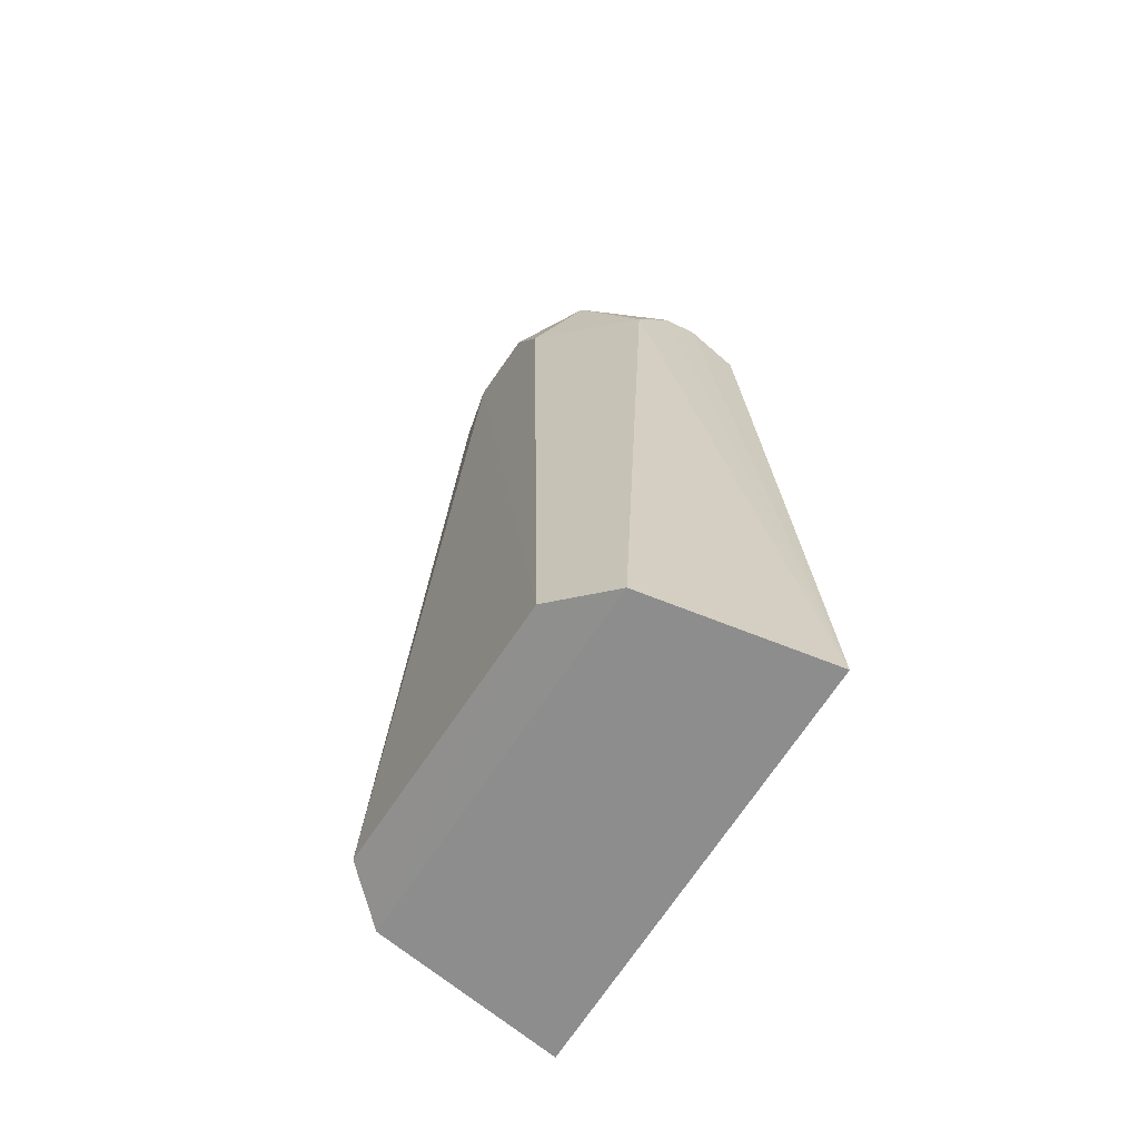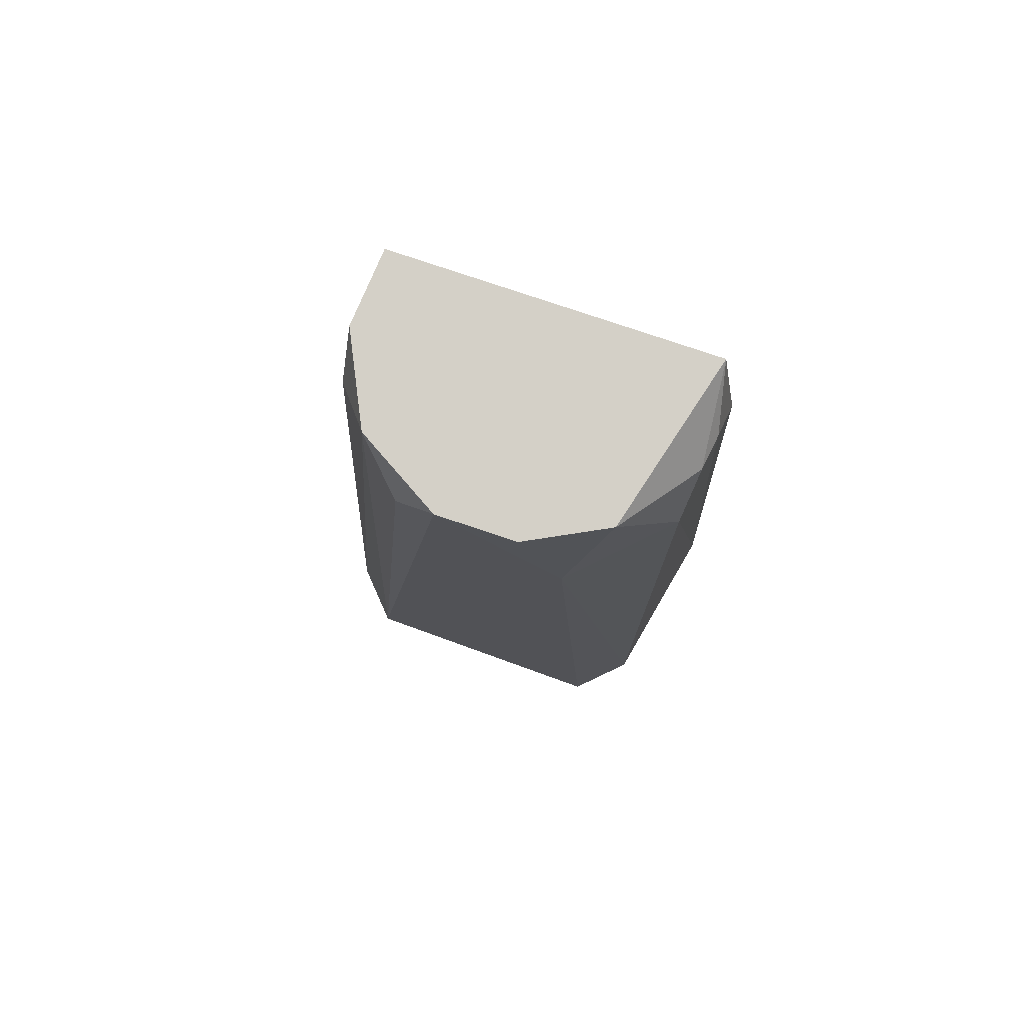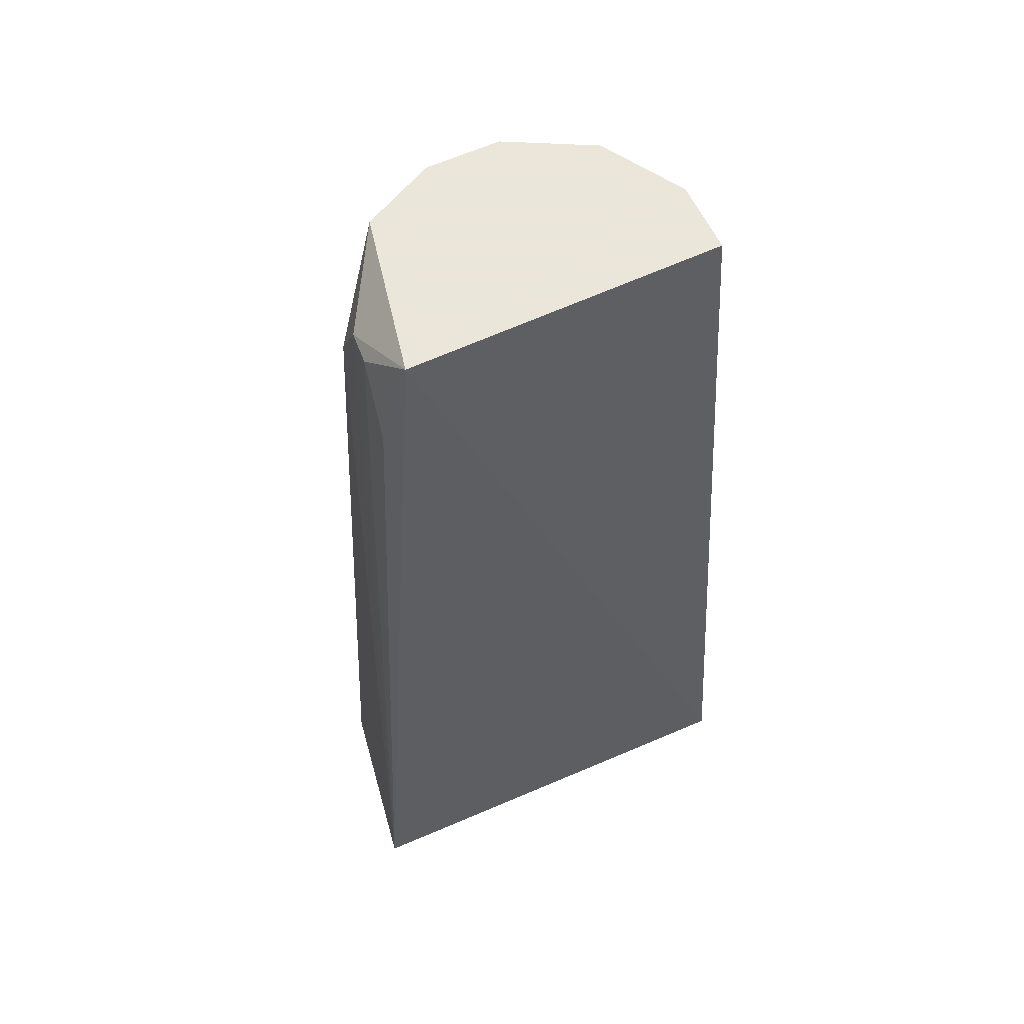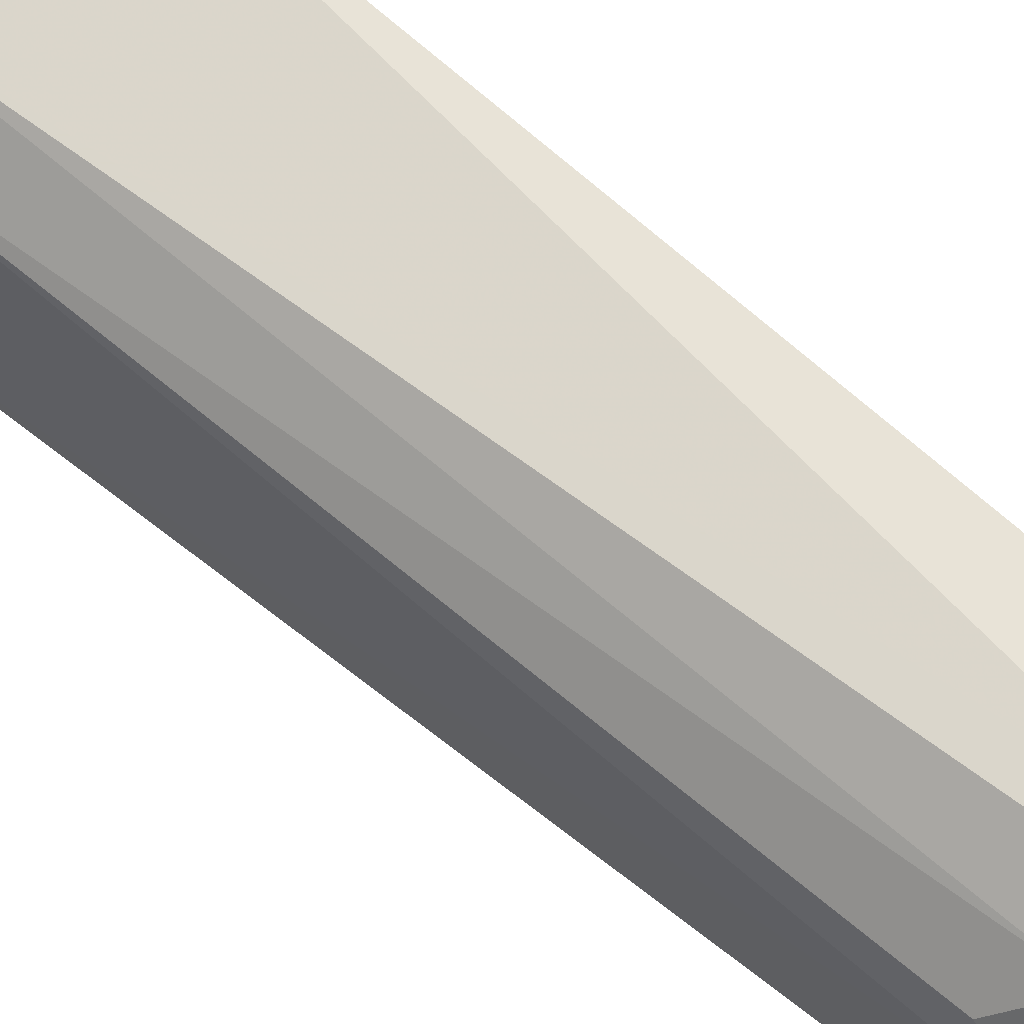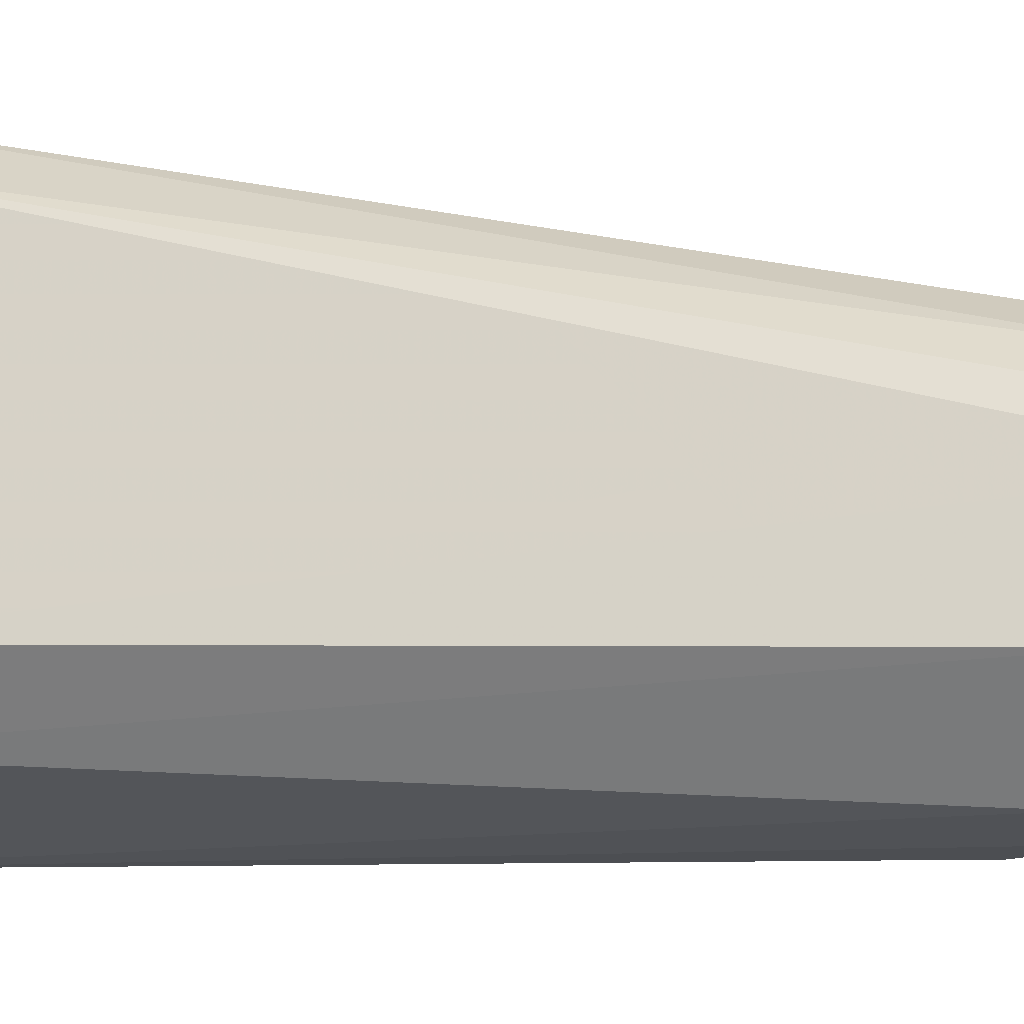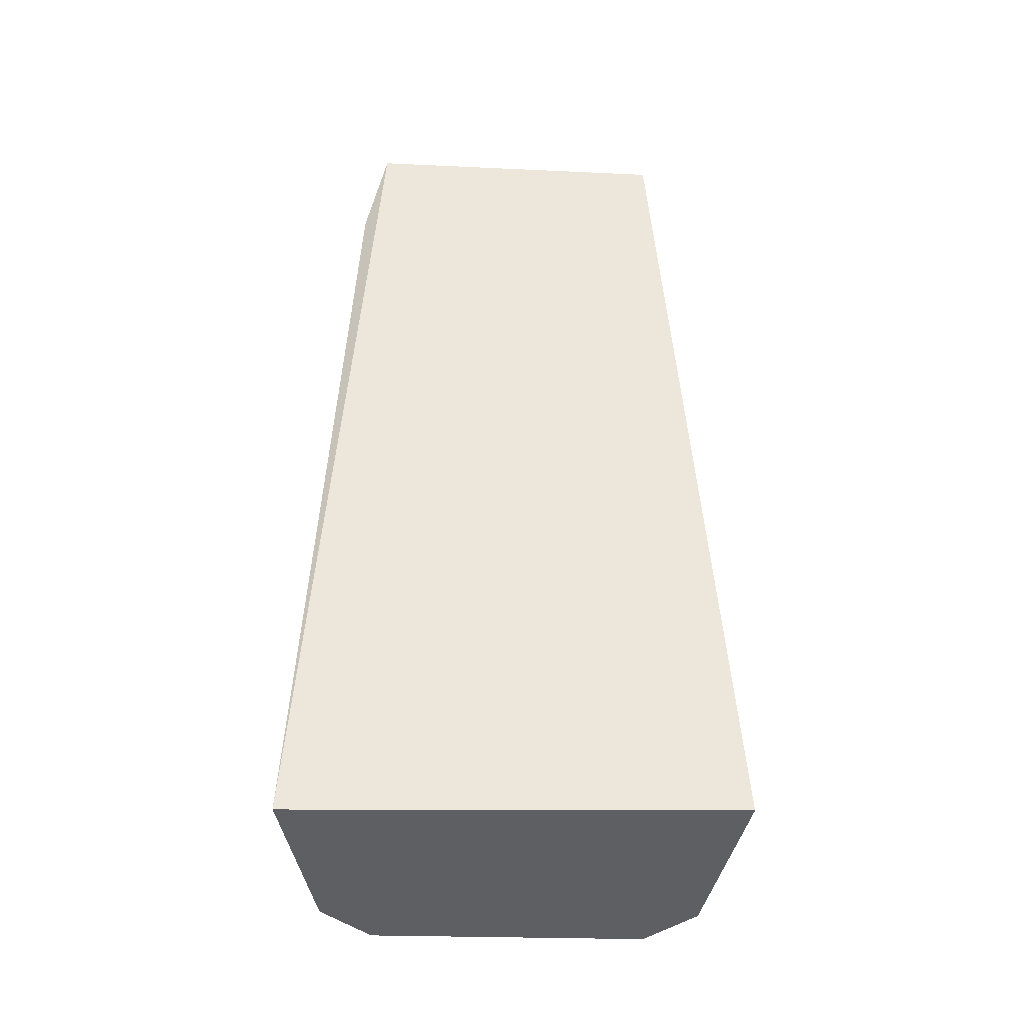
<metadata>
{"format":"obj","ext":"obj","renderer":"f3d","projection":"perspective","resolution":1024,"background":"white","views":[{"elev":-65.4,"azim":-32.0,"up":"+Z"},{"elev":80.0,"azim":-69.1,"up":"+Z"},{"elev":55.0,"azim":65.1,"up":"+Z"},{"elev":62.9,"azim":-48.8,"up":"+Y"},{"elev":-16.4,"azim":-104.4,"up":"+Y"},{"elev":-39.9,"azim":89.1,"up":"+Z"}]}
</metadata>
<code>
v 0.01173 -0.04596 0.4742
v 0.01495 -0.05658 0.2645
v 0.01576 0.0563 0.2648
v -0.008506 0.04207 0.5
v -0.0461 -0.03622 0.2633
v 0.01119 0.04125 0.5
v 0.01459 -0.04022 0.5
v -0.03303 -0.04873 0.2633
v -0.04752 0.03445 0.2635
v -0.04181 -0.02251 0.4737
v -0.01902 -0.04372 0.4735
v -0.03445 0.04752 0.2635
v -0.04125 -0.01119 0.5
v -0.04207 0.008505 0.5
v 0 -0.04488 0.4893
v -0.03036 0.03036 0.5
v -0.03036 -0.03036 0.5
v -0.008764 -0.04406 0.489
v -0.01895 0.04065 0.4886
v -0.04065 0.01895 0.4886
f 6 3 4
f 7 1 2
f 7 2 3
f 7 3 6
f 7 6 4
f 8 3 2
f 10 5 8
f 11 8 2
f 11 10 8
f 12 4 3
f 12 3 8
f 12 8 5
f 12 5 9
f 13 7 4
f 14 9 5
f 14 5 10
f 14 10 13
f 14 13 4
f 15 2 1
f 15 1 7
f 16 12 9
f 16 14 4
f 17 13 10
f 17 10 11
f 17 7 13
f 18 11 2
f 18 2 15
f 18 17 11
f 18 15 7
f 18 7 17
f 19 16 4
f 19 4 12
f 19 12 16
f 20 16 9
f 20 9 14
f 20 14 16

</code>
